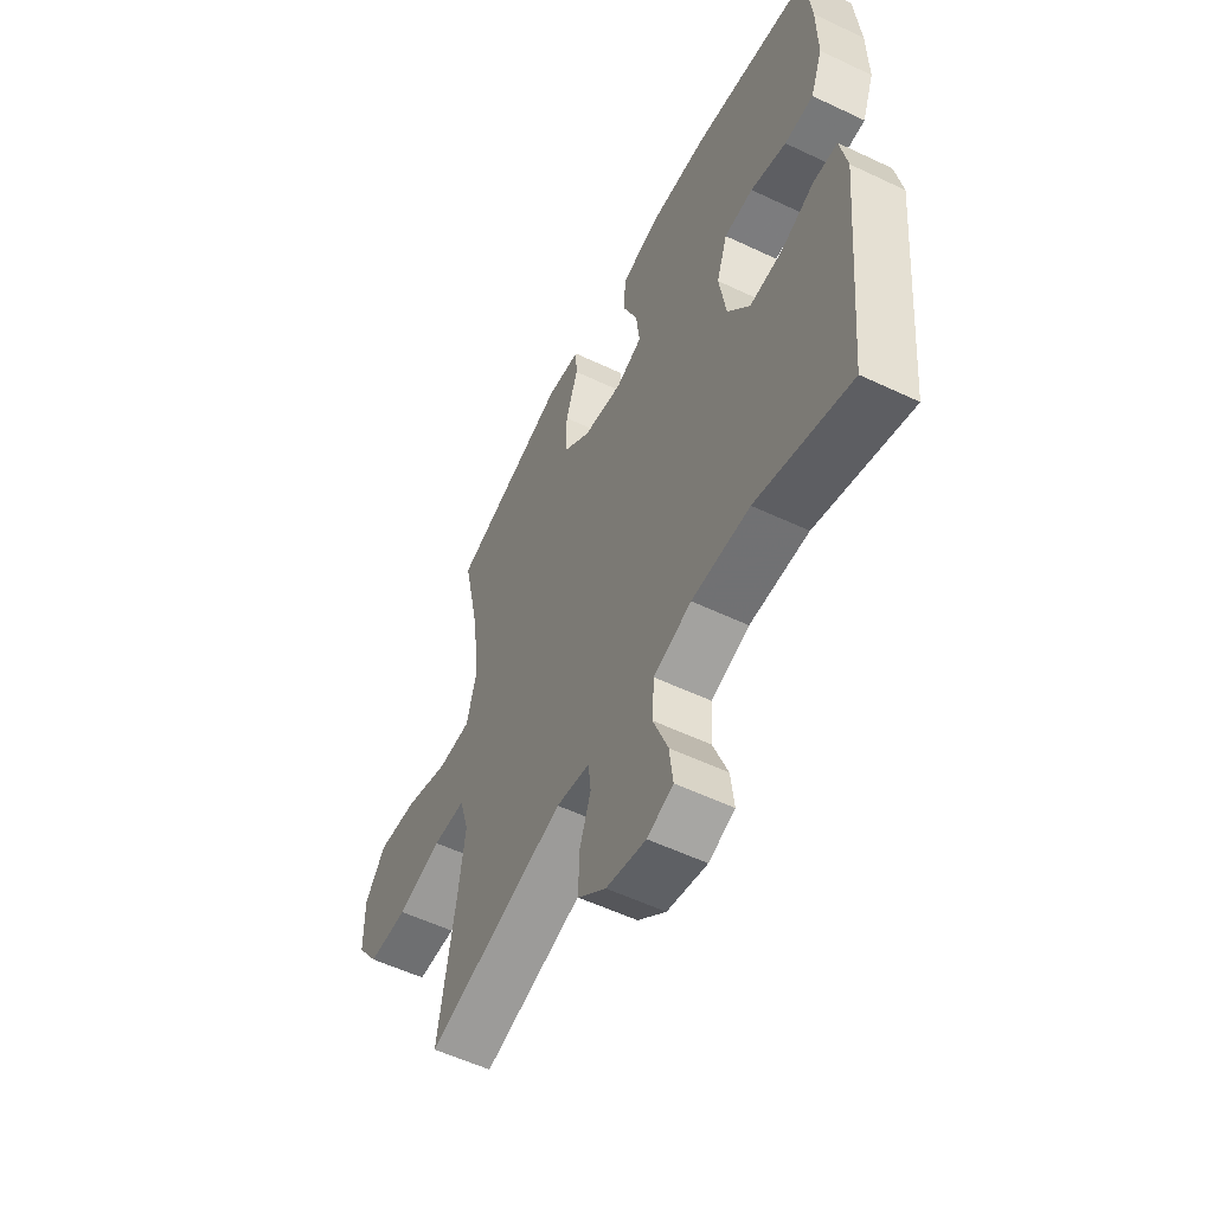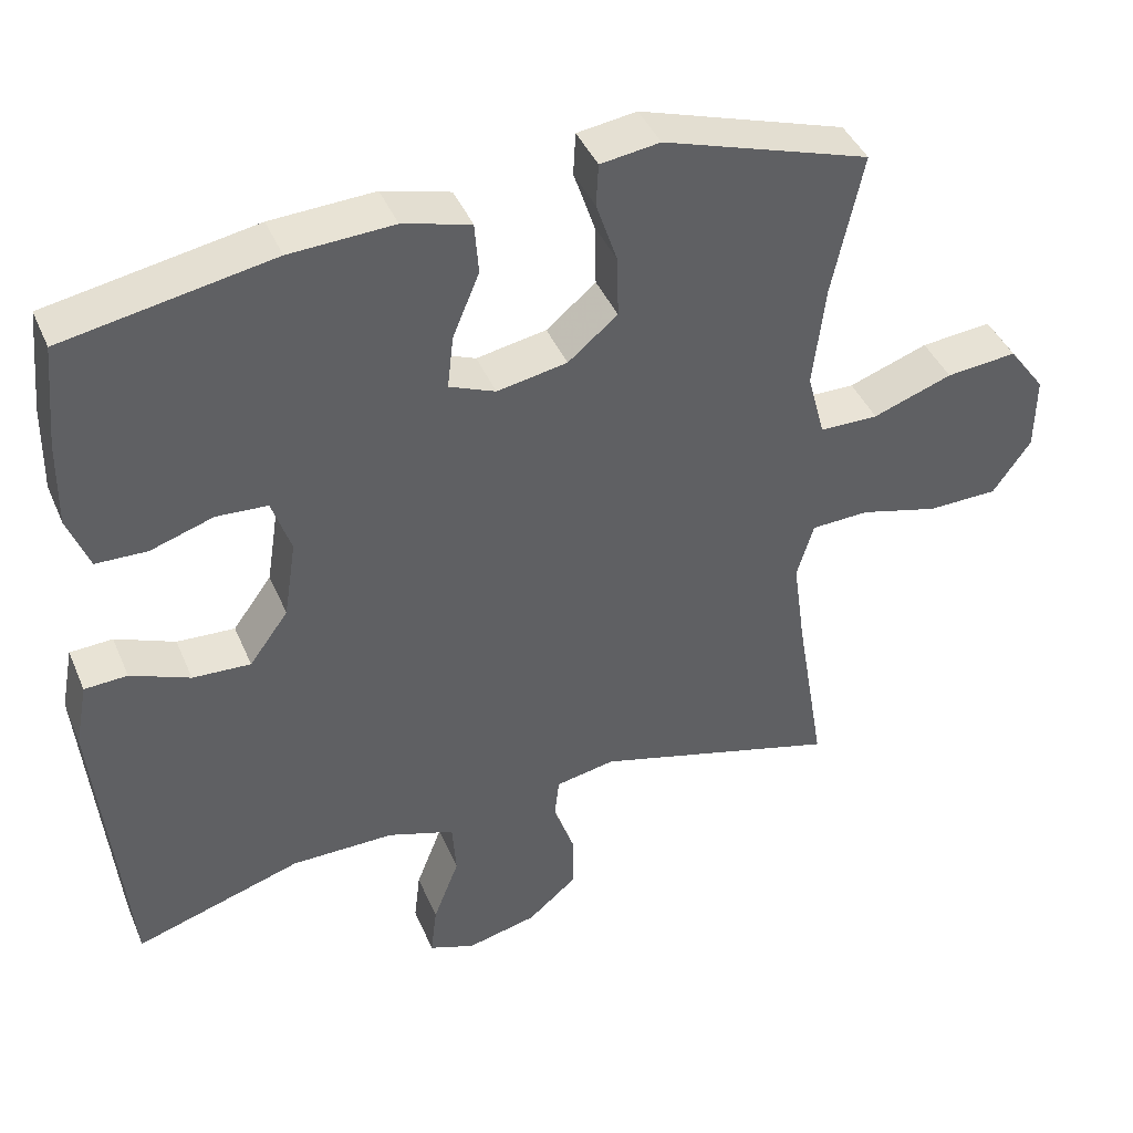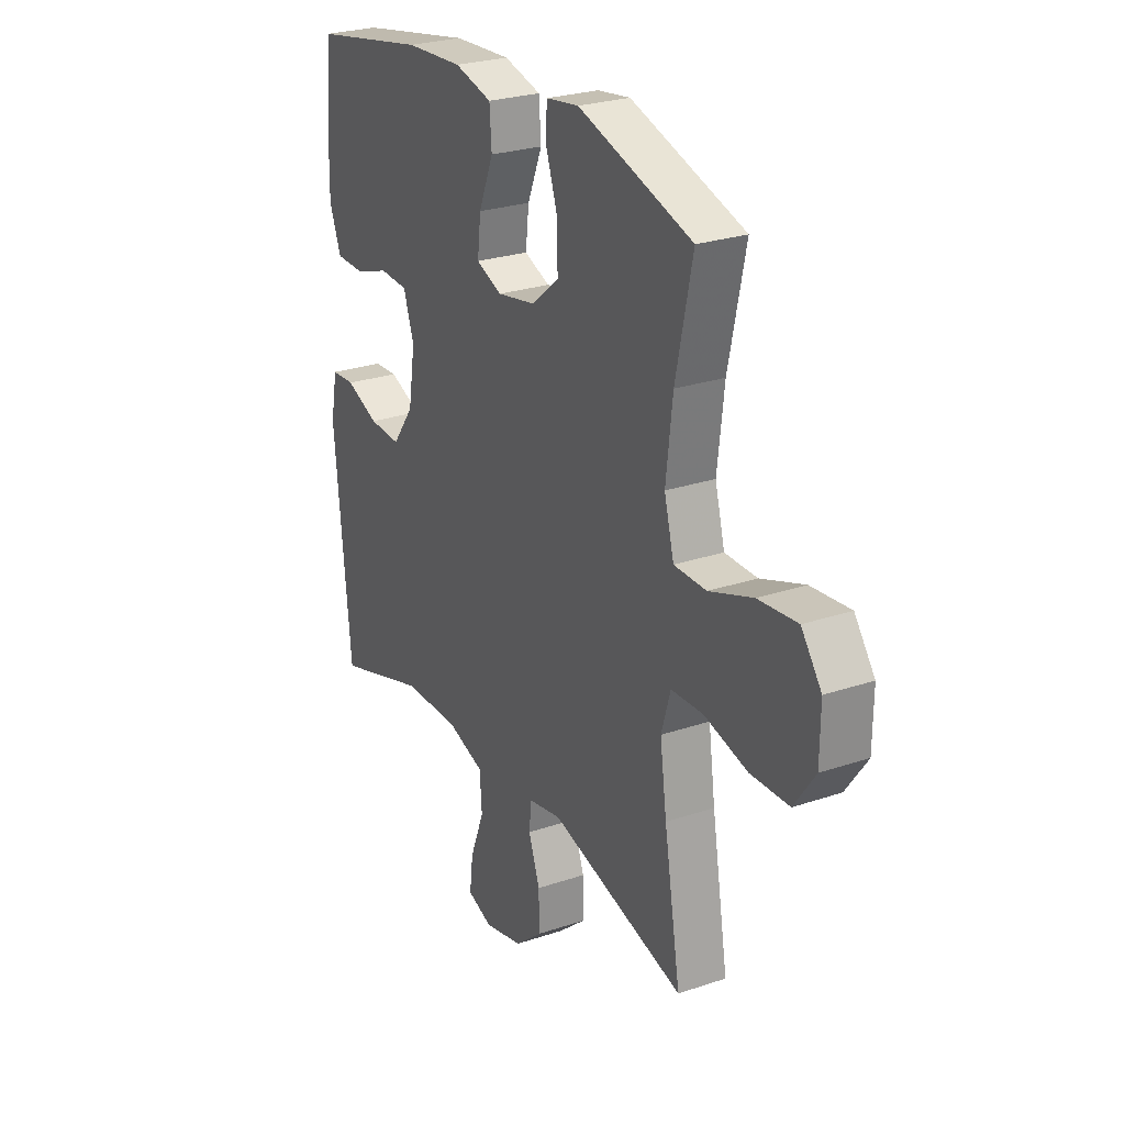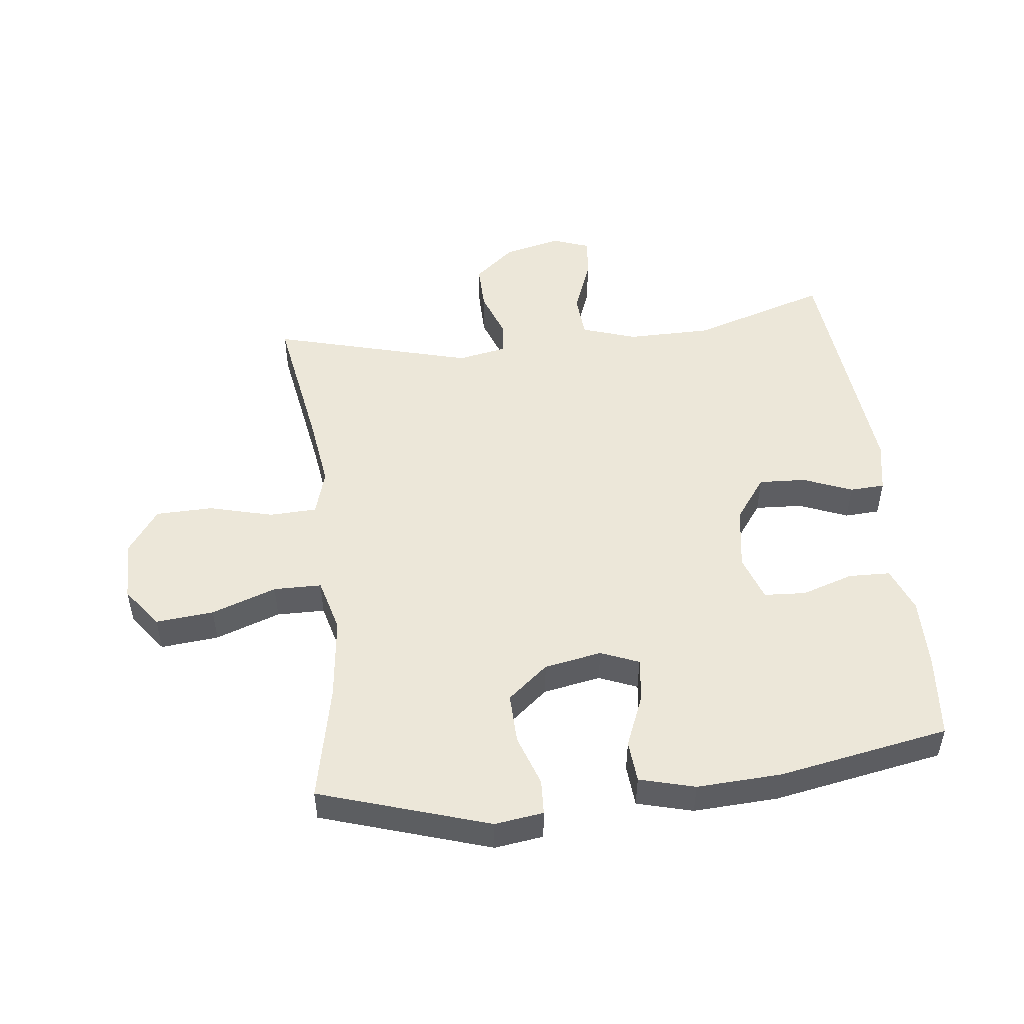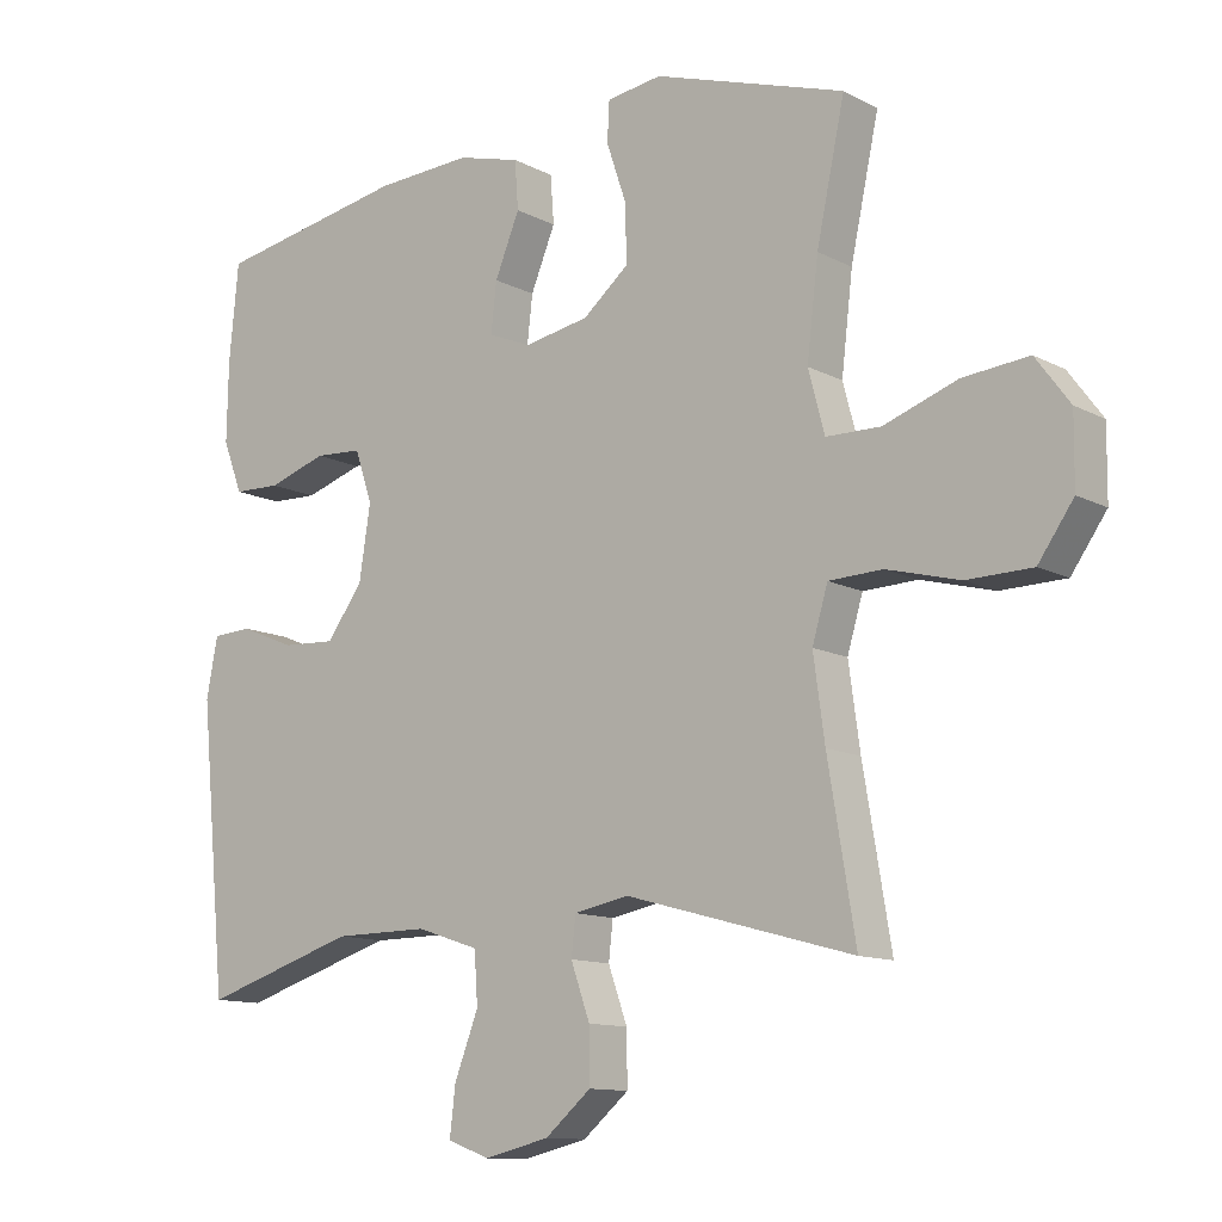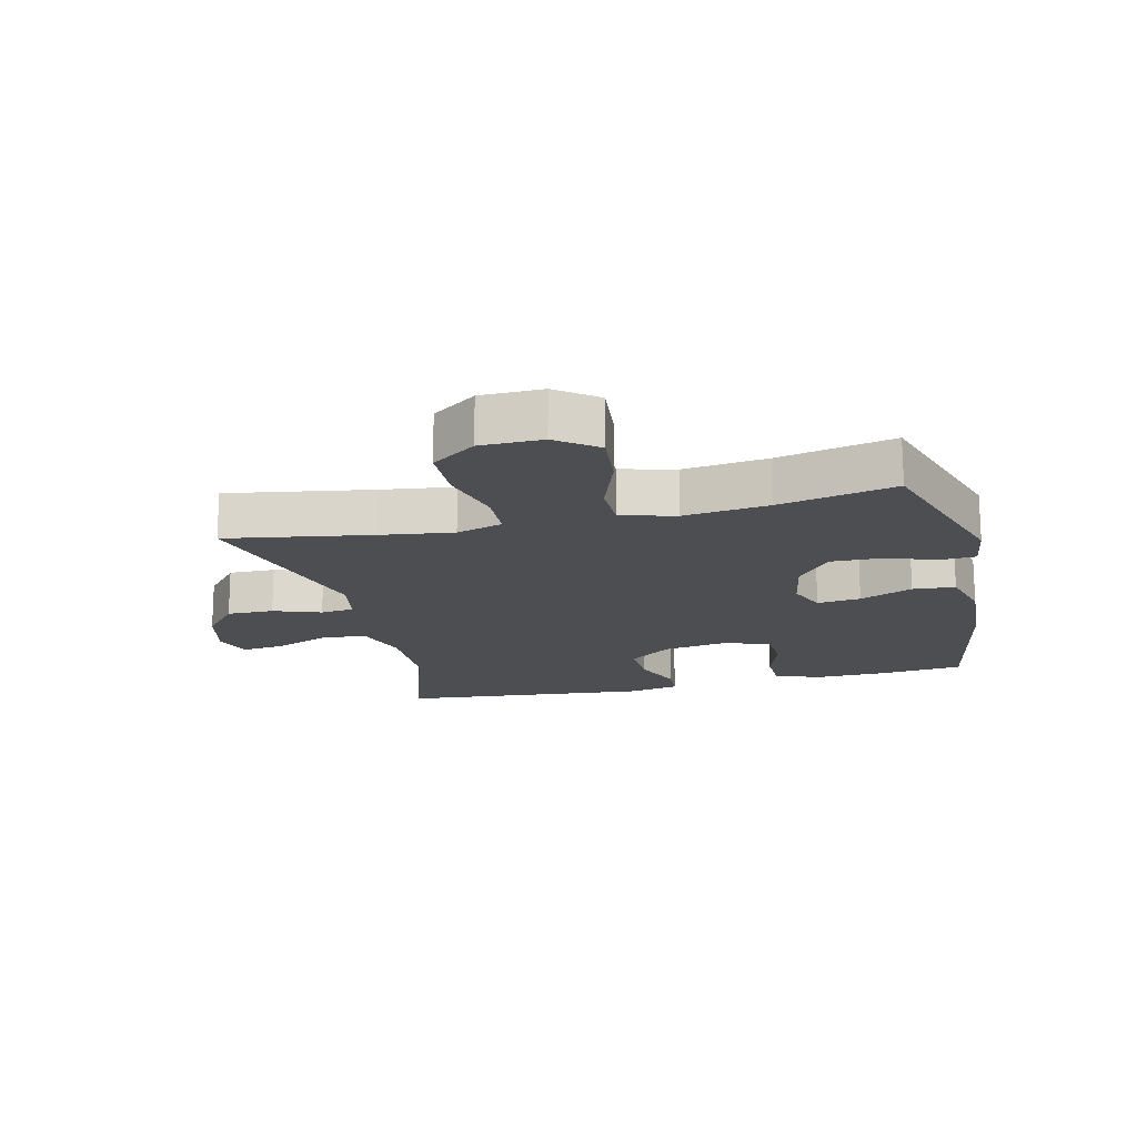
<metadata>
{"format":"obj","ext":"obj","renderer":"f3d","projection":"perspective","resolution":1024,"background":"white","views":[{"elev":-55.7,"azim":63.5,"up":"+Z"},{"elev":41.9,"azim":158.1,"up":"+Z"},{"elev":26.0,"azim":-118.3,"up":"+Z"},{"elev":49.8,"azim":-6.7,"up":"+Y"},{"elev":-11.8,"azim":-141.1,"up":"+Z"},{"elev":-17.2,"azim":-76.5,"up":"+Y"}]}
</metadata>
<code>
v 0.5 0.07 -0.5
v 0.281 0.07 -0.431
v 0.146 0.07 -0.43
v 0.058 0.07 -0.459
v 0.053 0.07 -0.531
v 0.087 0.07 -0.619
v 0.095 0.07 -0.687
v 0.035 0.07 -0.709
v -0.057 0.07 -0.687
v -0.122 0.07 -0.632
v -0.121 0.07 -0.557
v -0.094 0.07 -0.481
v -0.1 0.07 -0.427
v -0.178 0.07 -0.412
v -0.5 0.07 -0.5
v -0.461 0.07 -0.267
v -0.445 0.07 -0.151
v -0.467 0.07 -0.077
v -0.543 0.07 -0.074
v -0.646 0.07 -0.101
v -0.738 0.07 -0.099
v -0.788 0.07 -0.028
v -0.789 0.07 0.071
v -0.741 0.07 0.136
v -0.648 0.07 0.127
v -0.544 0.07 0.09
v -0.467 0.07 0.091
v -0.444 0.07 0.178
v -0.46 0.07 0.313
v -0.5 0.07 0.5
v -0.229 0.07 0.587
v -0.151 0.07 0.576
v -0.148 0.07 0.52
v -0.176 0.07 0.437
v -0.178 0.07 0.356
v -0.113 0.07 0.302
v -0.021 0.07 0.285
v 0.04 0.07 0.31
v 0.032 0.07 0.38
v -0.003 0.07 0.465
v 0.002 0.07 0.533
v 0.091 0.07 0.557
v 0.227 0.07 0.55
v 0.5 0.07 0.5
v 0.513 0.07 0.364
v 0.515 0.07 0.25
v 0.487 0.07 0.177
v 0.42 0.07 0.175
v 0.337 0.07 0.202
v 0.27 0.07 0.198
v 0.245 0.07 0.124
v 0.261 0.07 0.021
v 0.312 0.07 -0.049
v 0.388 0.07 -0.045
v 0.466 0.07 -0.013
v 0.522 0.07 -0.016
v 0.538 0.07 -0.1
v 0.5 0 -0.5
v 0.281 0 -0.431
v 0.146 0 -0.43
v 0.058 0 -0.459
v 0.053 0 -0.531
v 0.087 0 -0.619
v 0.095 0 -0.687
v 0.035 0 -0.709
v -0.057 0 -0.687
v -0.122 0 -0.632
v -0.121 0 -0.557
v -0.094 0 -0.481
v -0.1 0 -0.427
v -0.178 0 -0.412
v -0.5 0 -0.5
v -0.461 0 -0.267
v -0.445 0 -0.151
v -0.467 0 -0.077
v -0.543 0 -0.074
v -0.646 0 -0.101
v -0.738 0 -0.099
v -0.788 0 -0.028
v -0.789 0 0.071
v -0.741 0 0.136
v -0.648 0 0.127
v -0.544 0 0.09
v -0.467 0 0.091
v -0.444 0 0.178
v -0.46 0 0.313
v -0.5 0 0.5
v -0.229 0 0.587
v -0.151 0 0.576
v -0.148 0 0.52
v -0.176 0 0.437
v -0.178 0 0.356
v -0.113 0 0.302
v -0.021 0 0.285
v 0.04 0 0.31
v 0.032 0 0.38
v -0.003 0 0.465
v 0.002 0 0.533
v 0.091 0 0.557
v 0.227 0 0.55
v 0.5 0 0.5
v 0.513 0 0.364
v 0.515 0 0.25
v 0.487 0 0.177
v 0.42 0 0.175
v 0.337 0 0.202
v 0.27 0 0.198
v 0.245 0 0.124
v 0.261 0 0.021
v 0.312 0 -0.049
v 0.388 0 -0.045
v 0.466 0 -0.013
v 0.522 0 -0.016
v 0.538 0 -0.1
f 54 55 56 57
f 53 54 57 1
f 52 53 1 2
f 51 52 2 3
f 46 47 48 49
f 46 49 50
f 45 46 50
f 44 45 50
f 43 44 50
f 42 43 50 51
f 39 40 41 42
f 38 39 42 51
f 31 32 33 34
f 29 30 31 34
f 28 29 34 35
f 27 28 35 36
f 23 24 25 26
f 23 26 27
f 22 23 27
f 19 20 21 22
f 18 19 22 27
f 17 18 27 36
f 14 15 16
f 13 14 16 17
f 9 10 11 12
f 9 12 13
f 8 9 13
f 5 6 7 8
f 4 5 8 13
f 37 38 51 3
f 13 17 36 37
f 3 4 13 37
f 114 113 112 111
f 58 114 111 110
f 59 58 110 109
f 60 59 109 108
f 106 105 104 103
f 107 106 103
f 107 103 102
f 107 102 101
f 107 101 100
f 108 107 100 99
f 99 98 97 96
f 108 99 96 95
f 91 90 89 88
f 91 88 87 86
f 92 91 86 85
f 93 92 85 84
f 83 82 81 80
f 84 83 80
f 84 80 79
f 79 78 77 76
f 84 79 76 75
f 93 84 75 74
f 73 72 71
f 74 73 71 70
f 69 68 67 66
f 70 69 66
f 70 66 65
f 65 64 63 62
f 70 65 62 61
f 60 108 95 94
f 94 93 74 70
f 94 70 61 60
f 1 58 59 2
f 2 59 60 3
f 3 60 61 4
f 4 61 62 5
f 5 62 63 6
f 6 63 64 7
f 7 64 65 8
f 8 65 66 9
f 9 66 67 10
f 10 67 68 11
f 11 68 69 12
f 12 69 70 13
f 13 70 71 14
f 14 71 72 15
f 15 72 73 16
f 16 73 74 17
f 17 74 75 18
f 18 75 76 19
f 19 76 77 20
f 20 77 78 21
f 21 78 79 22
f 22 79 80 23
f 23 80 81 24
f 24 81 82 25
f 25 82 83 26
f 26 83 84 27
f 27 84 85 28
f 28 85 86 29
f 29 86 87 30
f 30 87 88 31
f 31 88 89 32
f 32 89 90 33
f 33 90 91 34
f 34 91 92 35
f 35 92 93 36
f 36 93 94 37
f 37 94 95 38
f 38 95 96 39
f 39 96 97 40
f 40 97 98 41
f 41 98 99 42
f 42 99 100 43
f 43 100 101 44
f 44 101 102 45
f 45 102 103 46
f 46 103 104 47
f 47 104 105 48
f 48 105 106 49
f 49 106 107 50
f 50 107 108 51
f 51 108 109 52
f 52 109 110 53
f 53 110 111 54
f 54 111 112 55
f 55 112 113 56
f 56 113 114 57
f 57 114 58 1

</code>
